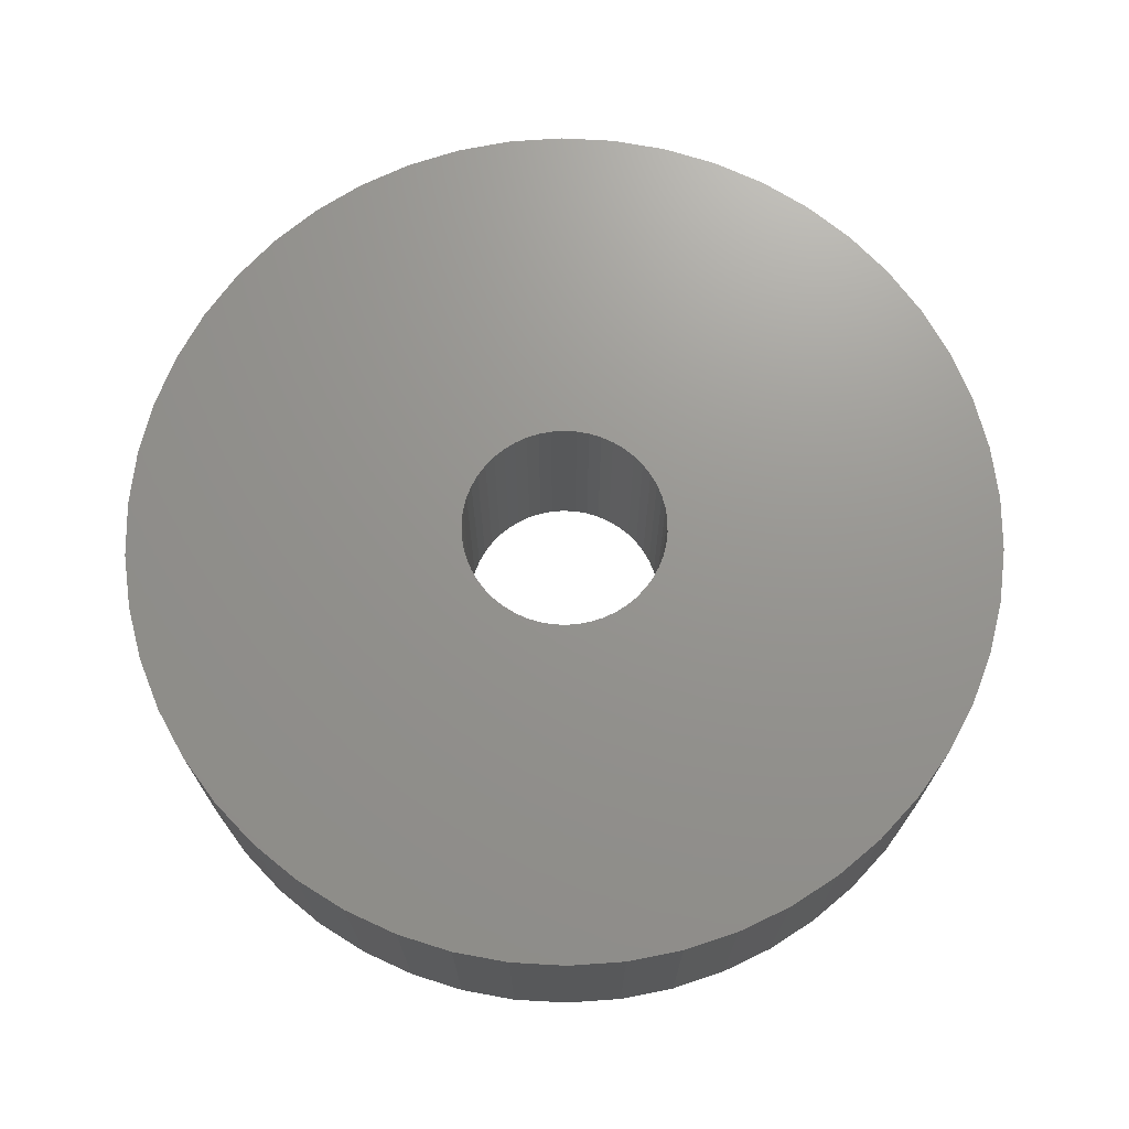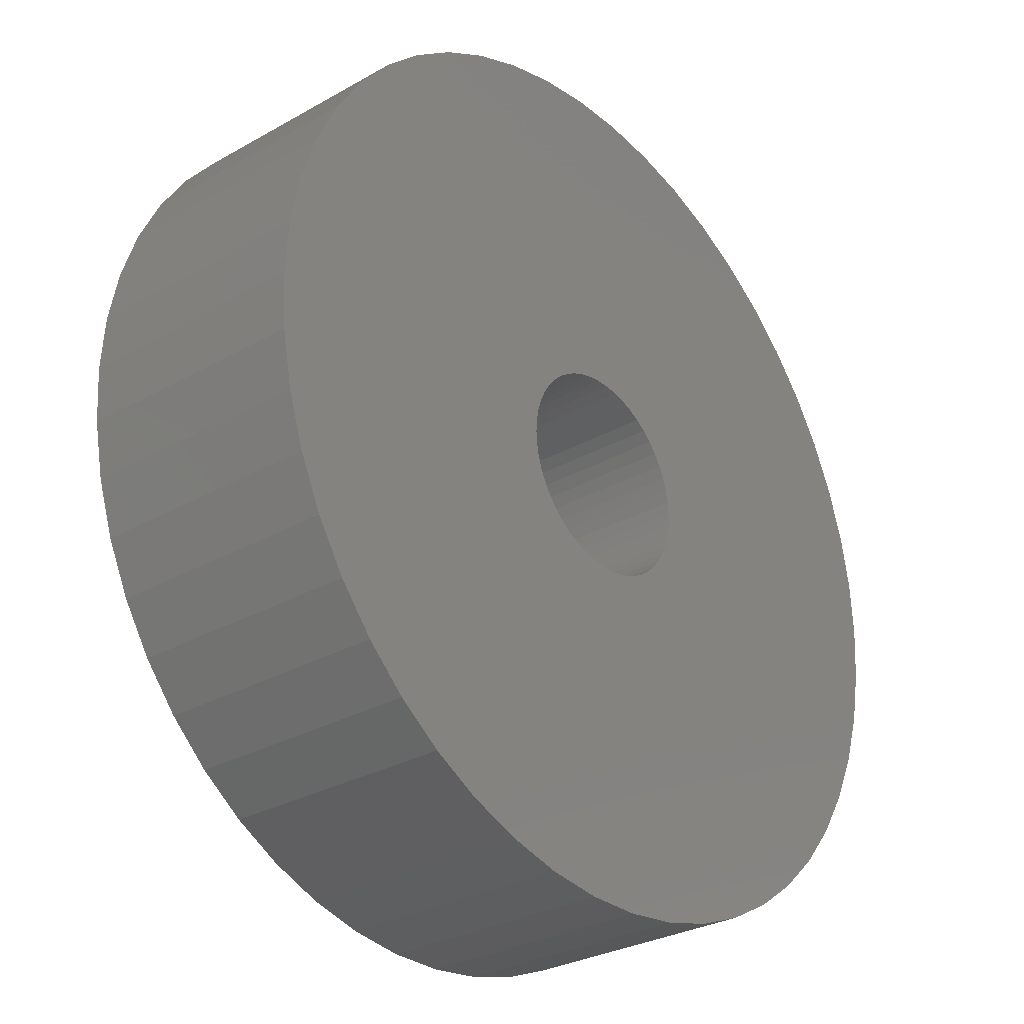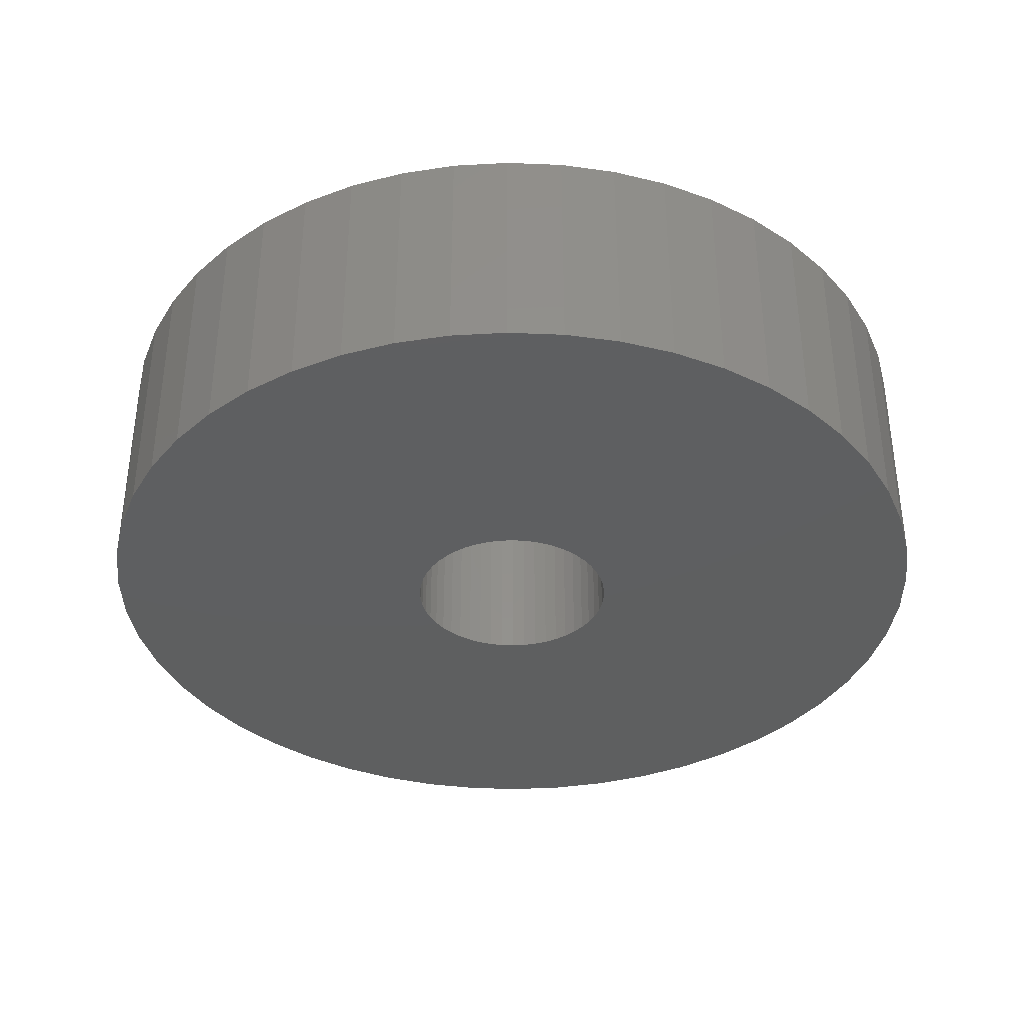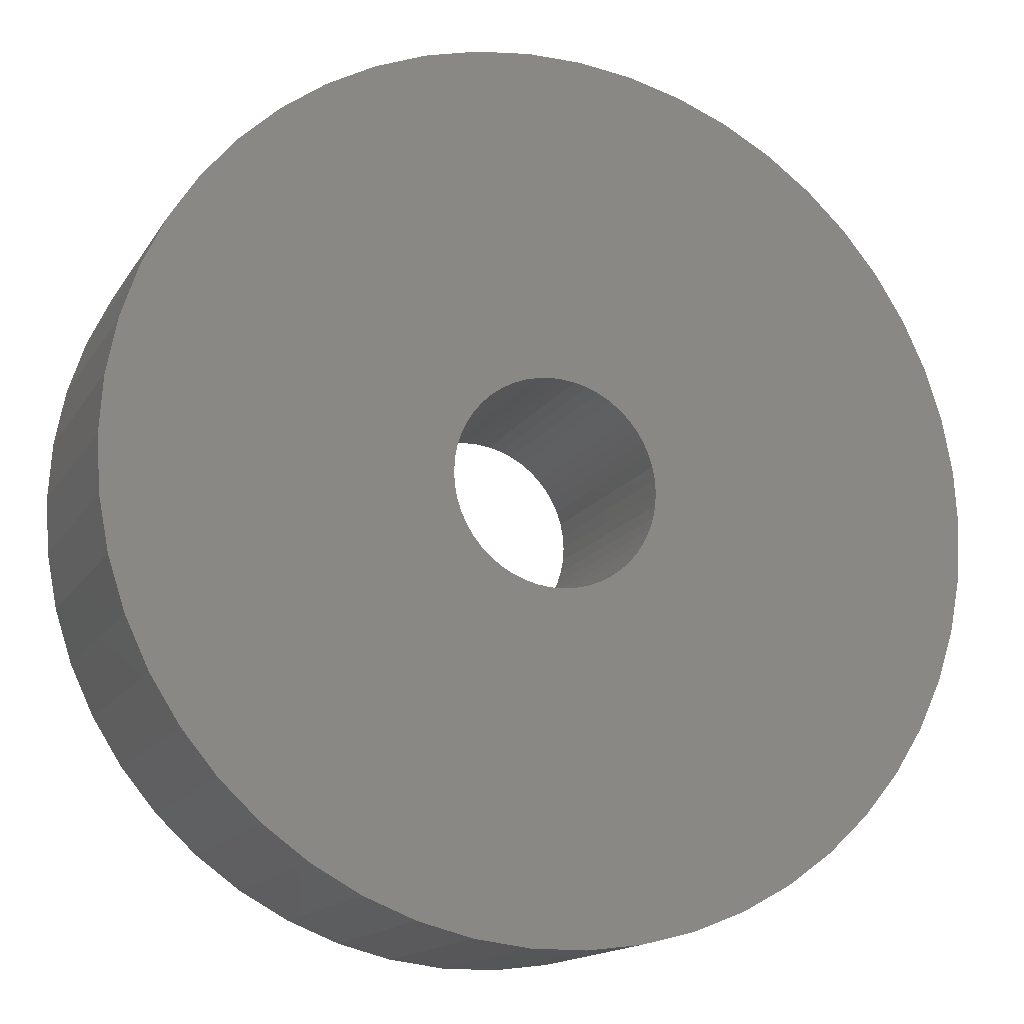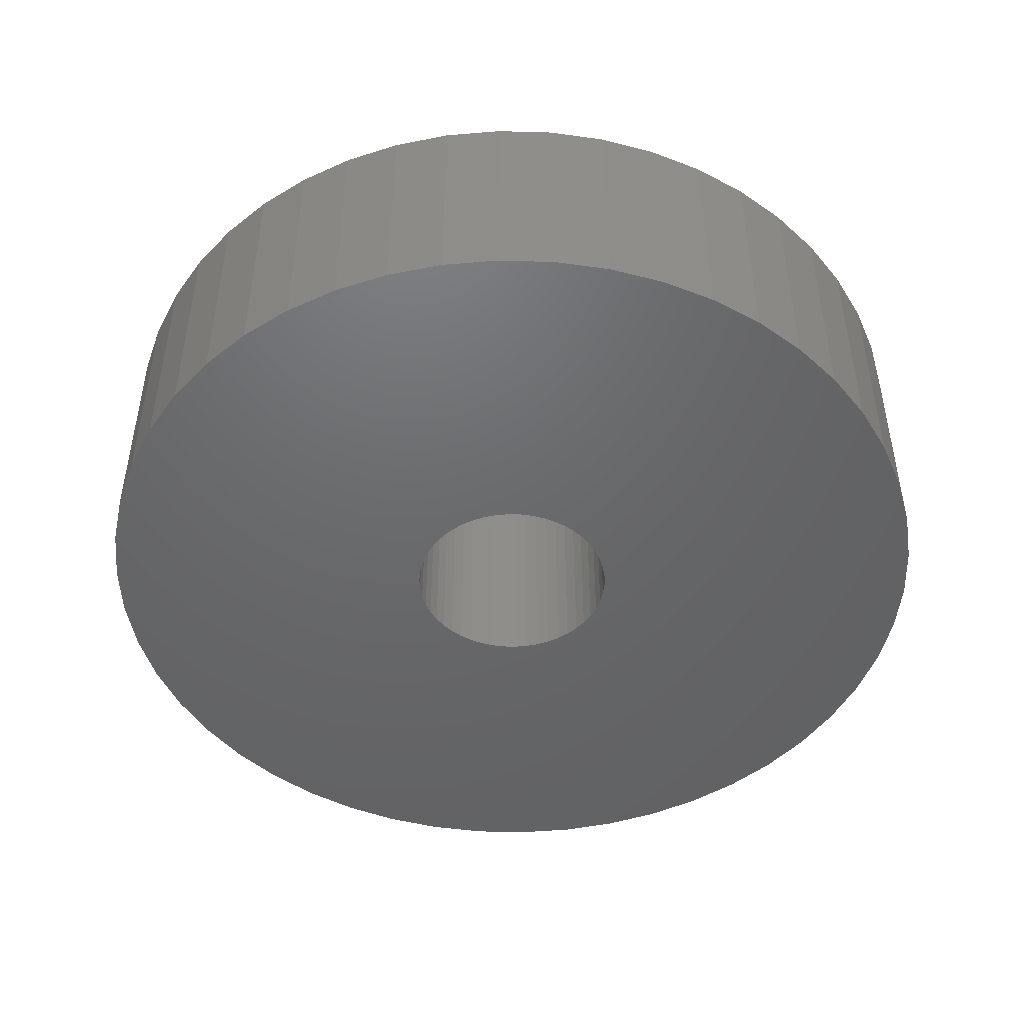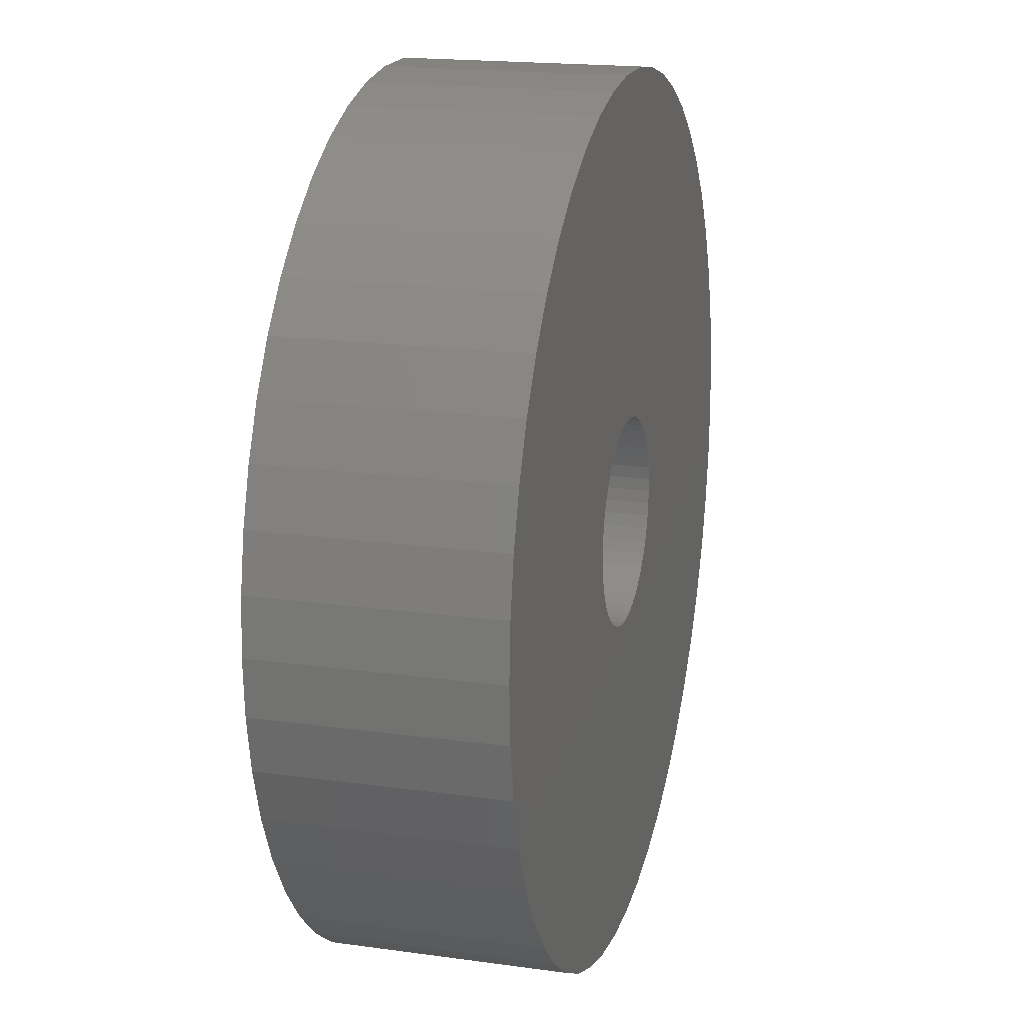
<metadata>
{"format":"stl","ext":"stl","renderer":"f3d","projection":"perspective","resolution":1024,"background":"white","views":[{"elev":70.9,"azim":-140.8,"up":"+Z"},{"elev":-29.5,"azim":-50.1,"up":"+Y"},{"elev":-37.0,"azim":126.6,"up":"+Z"},{"elev":-15.2,"azim":158.7,"up":"+Y"},{"elev":-47.5,"azim":5.4,"up":"+Z"},{"elev":18.2,"azim":105.1,"up":"+Y"}]}
</metadata>
<code>
# stl→obj: 200 verts, 400 faces
v 17 0 4.5
v 16.87 2.131 -4.5
v 16.87 2.131 4.5
v 17 0 -4.5
v -17 0 -4.5
v -16.87 2.131 4.5
v -16.87 2.131 -4.5
v -17 0 4.5
v 1.067 16.97 -4.5
v -1.067 16.97 4.5
v 1.067 16.97 4.5
v -1.067 16.97 -4.5
v -1.067 -16.97 -4.5
v 1.067 -16.97 4.5
v -1.067 -16.97 4.5
v 1.067 -16.97 -4.5
v 12.39 11.64 -4.5
v 10.84 13.1 4.5
v 12.39 11.64 4.5
v 10.84 13.1 -4.5
v -10.84 13.1 -4.5
v -12.39 11.64 4.5
v -10.84 13.1 4.5
v -12.39 11.64 -4.5
v -5.253 16.17 -4.5
v -7.238 15.38 4.5
v -5.253 16.17 4.5
v -7.238 15.38 -4.5
v 15.81 6.258 4.5
v 14.9 8.19 -4.5
v 14.9 8.19 4.5
v 15.81 6.258 -4.5
v 7.238 15.38 -4.5
v 5.253 16.17 4.5
v 7.238 15.38 4.5
v 5.253 16.17 -4.5
v 3.185 16.7 4.5
v 3.185 16.7 -4.5
v 9.109 14.35 -4.5
v 9.109 14.35 4.5
v -15.81 6.258 -4.5
v -14.9 8.19 4.5
v -14.9 8.19 -4.5
v -15.81 6.258 4.5
v 4 0 4.5
v 3.968 0.5013 4.5
v 16.47 4.228 4.5
v 16.87 -2.131 4.5
v 3.874 0.9948 4.5
v 3.968 -0.5013 4.5
v 3.719 1.472 4.5
v 16.47 -4.228 4.5
v 3.505 1.927 4.5
v 13.75 9.992 4.5
v 3.874 -0.9948 4.5
v 3.236 2.351 4.5
v 15.81 -6.258 4.5
v 2.916 2.738 4.5
v 3.719 -1.472 4.5
v 2.55 3.082 4.5
v 14.9 -8.19 4.5
v 2.143 3.377 4.5
v 3.505 -1.927 4.5
v 1.703 3.619 4.5
v 13.75 -9.992 4.5
v 3.236 -2.351 4.5
v 1.236 3.804 4.5
v 0.7495 3.929 4.5
v 0.2512 3.992 4.5
v -0.2512 3.992 4.5
v -0.7495 3.929 4.5
v -3.185 16.7 4.5
v -1.236 3.804 4.5
v -1.703 3.619 4.5
v -2.143 3.377 4.5
v -9.109 14.35 4.5
v -2.55 3.082 4.5
v -2.916 2.738 4.5
v -3.236 2.351 4.5
v -13.75 9.992 4.5
v 12.39 -11.64 4.5
v 2.916 -2.738 4.5
v 10.84 -13.1 4.5
v 2.55 -3.082 4.5
v 9.109 -14.35 4.5
v 2.143 -3.377 4.5
v 7.238 -15.38 4.5
v 1.703 -3.619 4.5
v 5.253 -16.17 4.5
v 1.236 -3.804 4.5
v 3.185 -16.7 4.5
v 0.7495 -3.929 4.5
v 0.2512 -3.992 4.5
v -0.2512 -3.992 4.5
v -0.7495 -3.929 4.5
v -3.185 -16.7 4.5
v -1.236 -3.804 4.5
v -5.253 -16.17 4.5
v -1.703 -3.619 4.5
v -7.238 -15.38 4.5
v -2.143 -3.377 4.5
v -9.109 -14.35 4.5
v -2.55 -3.082 4.5
v -10.84 -13.1 4.5
v -2.916 -2.738 4.5
v -12.39 -11.64 4.5
v -3.236 -2.351 4.5
v -13.75 -9.992 4.5
v -3.505 -1.927 4.5
v -14.9 -8.19 4.5
v -3.719 -1.472 4.5
v -15.81 -6.258 4.5
v -3.874 -0.9948 4.5
v -16.47 -4.228 4.5
v -3.968 -0.5013 4.5
v -16.87 -2.131 4.5
v -4 0 4.5
v -3.505 1.927 4.5
v -3.719 1.472 4.5
v -3.874 0.9948 4.5
v -16.47 4.228 4.5
v -3.968 0.5013 4.5
v -3.185 16.7 -4.5
v 4 0 -4.5
v 16.87 -2.131 -4.5
v 3.968 -0.5013 -4.5
v 16.47 -4.228 -4.5
v 3.874 -0.9948 -4.5
v 15.81 -6.258 -4.5
v 3.968 0.5013 -4.5
v 3.719 -1.472 -4.5
v 14.9 -8.19 -4.5
v 16.47 4.228 -4.5
v 3.505 -1.927 -4.5
v 13.75 -9.992 -4.5
v 3.874 0.9948 -4.5
v 3.236 -2.351 -4.5
v 12.39 -11.64 -4.5
v 2.916 -2.738 -4.5
v 10.84 -13.1 -4.5
v 3.719 1.472 -4.5
v 2.55 -3.082 -4.5
v 9.109 -14.35 -4.5
v 2.143 -3.377 -4.5
v 7.238 -15.38 -4.5
v 3.505 1.927 -4.5
v 1.703 -3.619 -4.5
v 5.253 -16.17 -4.5
v 13.75 9.992 -4.5
v 3.236 2.351 -4.5
v 1.236 -3.804 -4.5
v 3.185 -16.7 -4.5
v 0.7495 -3.929 -4.5
v 0.2512 -3.992 -4.5
v -0.2512 -3.992 -4.5
v -0.7495 -3.929 -4.5
v -3.185 -16.7 -4.5
v -1.236 -3.804 -4.5
v -5.253 -16.17 -4.5
v -1.703 -3.619 -4.5
v -7.238 -15.38 -4.5
v -2.143 -3.377 -4.5
v -9.109 -14.35 -4.5
v -2.55 -3.082 -4.5
v -10.84 -13.1 -4.5
v -2.916 -2.738 -4.5
v -12.39 -11.64 -4.5
v -3.236 -2.351 -4.5
v -13.75 -9.992 -4.5
v 2.916 2.738 -4.5
v 2.55 3.082 -4.5
v 2.143 3.377 -4.5
v 1.703 3.619 -4.5
v 1.236 3.804 -4.5
v 0.7495 3.929 -4.5
v 0.2512 3.992 -4.5
v -0.2512 3.992 -4.5
v -0.7495 3.929 -4.5
v -1.236 3.804 -4.5
v -1.703 3.619 -4.5
v -2.143 3.377 -4.5
v -9.109 14.35 -4.5
v -2.55 3.082 -4.5
v -2.916 2.738 -4.5
v -3.236 2.351 -4.5
v -13.75 9.992 -4.5
v -3.505 1.927 -4.5
v -3.719 1.472 -4.5
v -3.874 0.9948 -4.5
v -16.47 4.228 -4.5
v -3.968 0.5013 -4.5
v -4 0 -4.5
v -3.505 -1.927 -4.5
v -14.9 -8.19 -4.5
v -3.719 -1.472 -4.5
v -15.81 -6.258 -4.5
v -3.874 -0.9948 -4.5
v -16.47 -4.228 -4.5
v -3.968 -0.5013 -4.5
v -16.87 -2.131 -4.5
f 1 2 3
f 2 1 4
f 5 6 7
f 6 5 8
f 9 10 11
f 10 9 12
f 13 14 15
f 14 13 16
f 17 18 19
f 18 17 20
f 21 22 23
f 22 21 24
f 25 26 27
f 26 25 28
f 29 30 31
f 30 29 32
f 33 34 35
f 34 33 36
f 36 37 34
f 37 36 38
f 39 35 40
f 35 39 33
f 41 42 43
f 42 41 44
f 45 1 3
f 46 3 47
f 1 45 48
f 49 47 29
f 50 48 45
f 51 29 31
f 48 50 52
f 53 31 54
f 55 52 50
f 56 54 19
f 52 55 57
f 58 19 18
f 59 57 55
f 60 18 40
f 57 59 61
f 62 40 35
f 63 61 59
f 64 35 34
f 61 63 65
f 66 65 63
f 3 46 45
f 47 49 46
f 29 51 49
f 31 53 51
f 54 56 53
f 67 34 37
f 19 58 56
f 18 60 58
f 40 62 60
f 35 64 62
f 34 67 64
f 68 37 11
f 37 68 67
f 11 69 68
f 11 70 69
f 10 70 11
f 70 10 71
f 72 71 10
f 71 72 73
f 27 73 72
f 73 27 74
f 26 74 27
f 74 26 75
f 76 75 26
f 75 76 77
f 23 77 76
f 77 23 78
f 22 78 23
f 78 22 79
f 80 79 22
f 65 66 81
f 82 81 66
f 81 82 83
f 84 83 82
f 83 84 85
f 86 85 84
f 85 86 87
f 88 87 86
f 87 88 89
f 90 89 88
f 89 90 91
f 92 91 90
f 91 92 14
f 93 14 92
f 94 14 93
f 15 94 95
f 94 15 14
f 96 95 97
f 98 97 99
f 100 99 101
f 102 101 103
f 104 103 105
f 95 96 15
f 106 105 107
f 108 107 109
f 110 109 111
f 112 111 113
f 114 113 115
f 116 115 117
f 79 80 118
f 97 98 96
f 42 118 80
f 99 100 98
f 118 42 119
f 101 102 100
f 44 119 42
f 103 104 102
f 119 44 120
f 105 106 104
f 121 120 44
f 107 108 106
f 120 121 122
f 109 110 108
f 6 122 121
f 111 112 110
f 122 6 117
f 113 114 112
f 8 117 6
f 115 116 114
f 117 8 116
f 12 72 10
f 72 12 123
f 124 4 125
f 126 125 127
f 4 124 2
f 128 127 129
f 130 2 124
f 131 129 132
f 2 130 133
f 134 132 135
f 136 133 130
f 137 135 138
f 133 136 32
f 139 138 140
f 141 32 136
f 142 140 143
f 32 141 30
f 144 143 145
f 146 30 141
f 147 145 148
f 30 146 149
f 150 149 146
f 125 126 124
f 127 128 126
f 129 131 128
f 132 134 131
f 135 137 134
f 151 148 152
f 138 139 137
f 140 142 139
f 143 144 142
f 145 147 144
f 148 151 147
f 153 152 16
f 152 153 151
f 16 154 153
f 16 155 154
f 13 155 16
f 155 13 156
f 157 156 13
f 156 157 158
f 159 158 157
f 158 159 160
f 161 160 159
f 160 161 162
f 163 162 161
f 162 163 164
f 165 164 163
f 164 165 166
f 167 166 165
f 166 167 168
f 169 168 167
f 149 150 17
f 170 17 150
f 17 170 20
f 171 20 170
f 20 171 39
f 172 39 171
f 39 172 33
f 173 33 172
f 33 173 36
f 174 36 173
f 36 174 38
f 175 38 174
f 38 175 9
f 176 9 175
f 177 9 176
f 12 177 178
f 177 12 9
f 123 178 179
f 25 179 180
f 28 180 181
f 182 181 183
f 21 183 184
f 178 123 12
f 24 184 185
f 186 185 187
f 43 187 188
f 41 188 189
f 190 189 191
f 7 191 192
f 168 169 193
f 179 25 123
f 194 193 169
f 180 28 25
f 193 194 195
f 181 182 28
f 196 195 194
f 183 21 182
f 195 196 197
f 184 24 21
f 198 197 196
f 185 186 24
f 197 198 199
f 187 43 186
f 200 199 198
f 188 41 43
f 199 200 192
f 189 190 41
f 5 192 200
f 191 7 190
f 192 5 7
f 16 91 14
f 91 16 152
f 47 32 29
f 32 47 133
f 3 133 47
f 133 3 2
f 54 17 19
f 17 54 149
f 31 149 54
f 149 31 30
f 38 11 37
f 11 38 9
f 20 40 18
f 40 20 39
f 43 80 186
f 80 43 42
f 186 22 24
f 22 186 80
f 190 44 41
f 44 190 121
f 7 121 190
f 121 7 6
f 28 76 26
f 76 28 182
f 182 23 76
f 23 182 21
f 123 27 72
f 27 123 25
f 48 4 1
f 4 48 125
f 61 129 57
f 129 61 132
f 167 104 106
f 104 167 165
f 194 112 196
f 112 194 110
f 169 110 194
f 110 169 108
f 145 85 87
f 85 145 143
f 57 127 52
f 127 57 129
f 167 108 169
f 108 167 106
f 198 116 200
f 116 198 114
f 200 8 5
f 8 200 116
f 196 114 198
f 114 196 112
f 140 81 83
f 81 140 138
f 148 87 89
f 87 148 145
f 152 89 91
f 89 152 148
f 52 125 48
f 125 52 127
f 65 132 61
f 132 65 135
f 81 135 65
f 135 81 138
f 157 15 96
f 15 157 13
f 161 98 100
f 98 161 159
f 165 102 104
f 102 165 163
f 143 83 85
f 83 143 140
f 159 96 98
f 96 159 157
f 163 100 102
f 100 163 161
f 141 53 146
f 53 141 51
f 120 188 119
f 188 120 189
f 146 56 150
f 56 146 53
f 175 67 68
f 67 175 174
f 174 64 67
f 64 174 173
f 180 73 74
f 73 180 179
f 119 187 118
f 187 119 188
f 126 45 124
f 45 126 50
f 147 90 88
f 90 147 151
f 176 68 69
f 68 176 175
f 172 60 62
f 60 172 171
f 79 184 78
f 184 79 185
f 181 74 75
f 74 181 180
f 183 75 77
f 75 183 181
f 124 46 130
f 46 124 45
f 131 55 128
f 55 131 59
f 155 95 94
f 95 155 156
f 151 92 90
f 92 151 153
f 130 49 136
f 49 130 46
f 136 51 141
f 51 136 49
f 171 58 60
f 58 171 170
f 150 58 170
f 58 150 56
f 177 69 70
f 69 177 176
f 173 62 64
f 62 173 172
f 117 191 122
f 191 117 192
f 122 189 120
f 189 122 191
f 118 185 79
f 185 118 187
f 178 70 71
f 70 178 177
f 179 71 73
f 71 179 178
f 184 77 78
f 77 184 183
f 128 50 126
f 50 128 55
f 156 97 95
f 97 156 158
f 153 93 92
f 93 153 154
f 144 88 86
f 88 144 147
f 139 66 137
f 66 139 82
f 137 63 134
f 63 137 66
f 115 192 117
f 192 115 199
f 111 197 113
f 197 111 195
f 105 168 107
f 168 105 166
f 109 195 111
f 195 109 193
f 139 84 82
f 84 139 142
f 142 86 84
f 86 142 144
f 134 59 131
f 59 134 63
f 164 105 103
f 105 164 166
f 154 94 93
f 94 154 155
f 162 103 101
f 103 162 164
f 160 101 99
f 101 160 162
f 113 199 115
f 199 113 197
f 107 193 109
f 193 107 168
f 158 99 97
f 99 158 160

</code>
